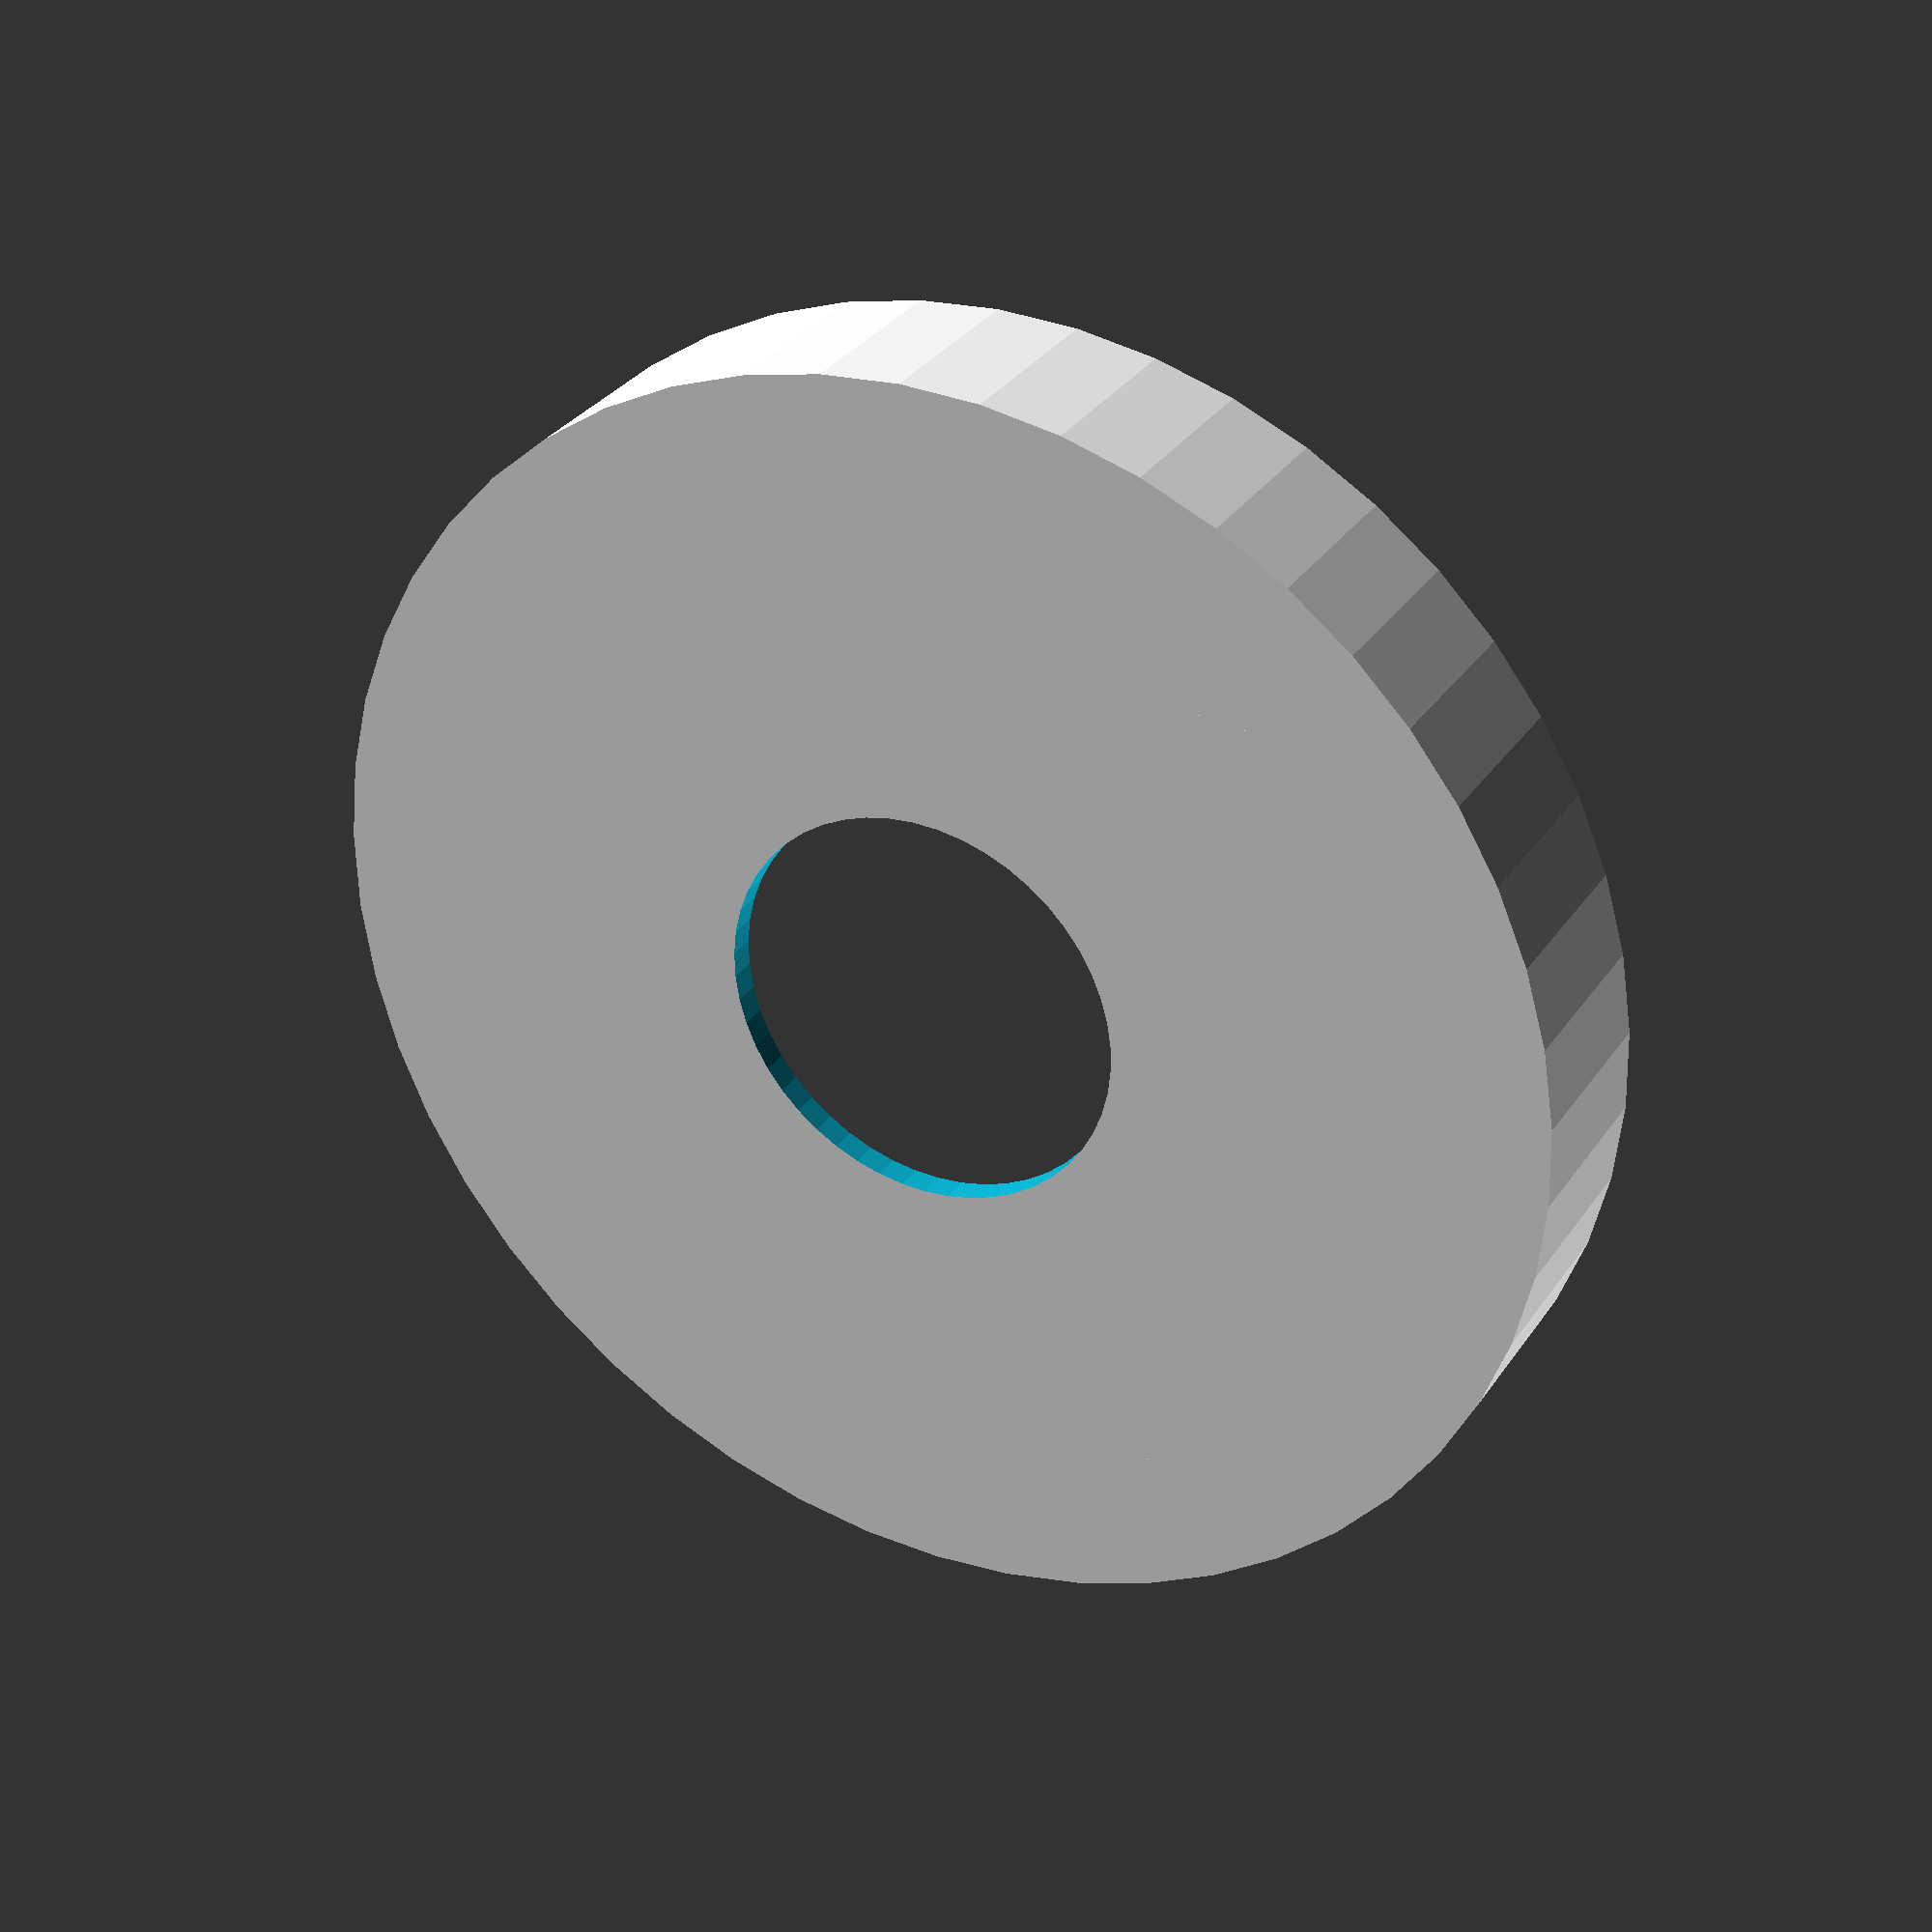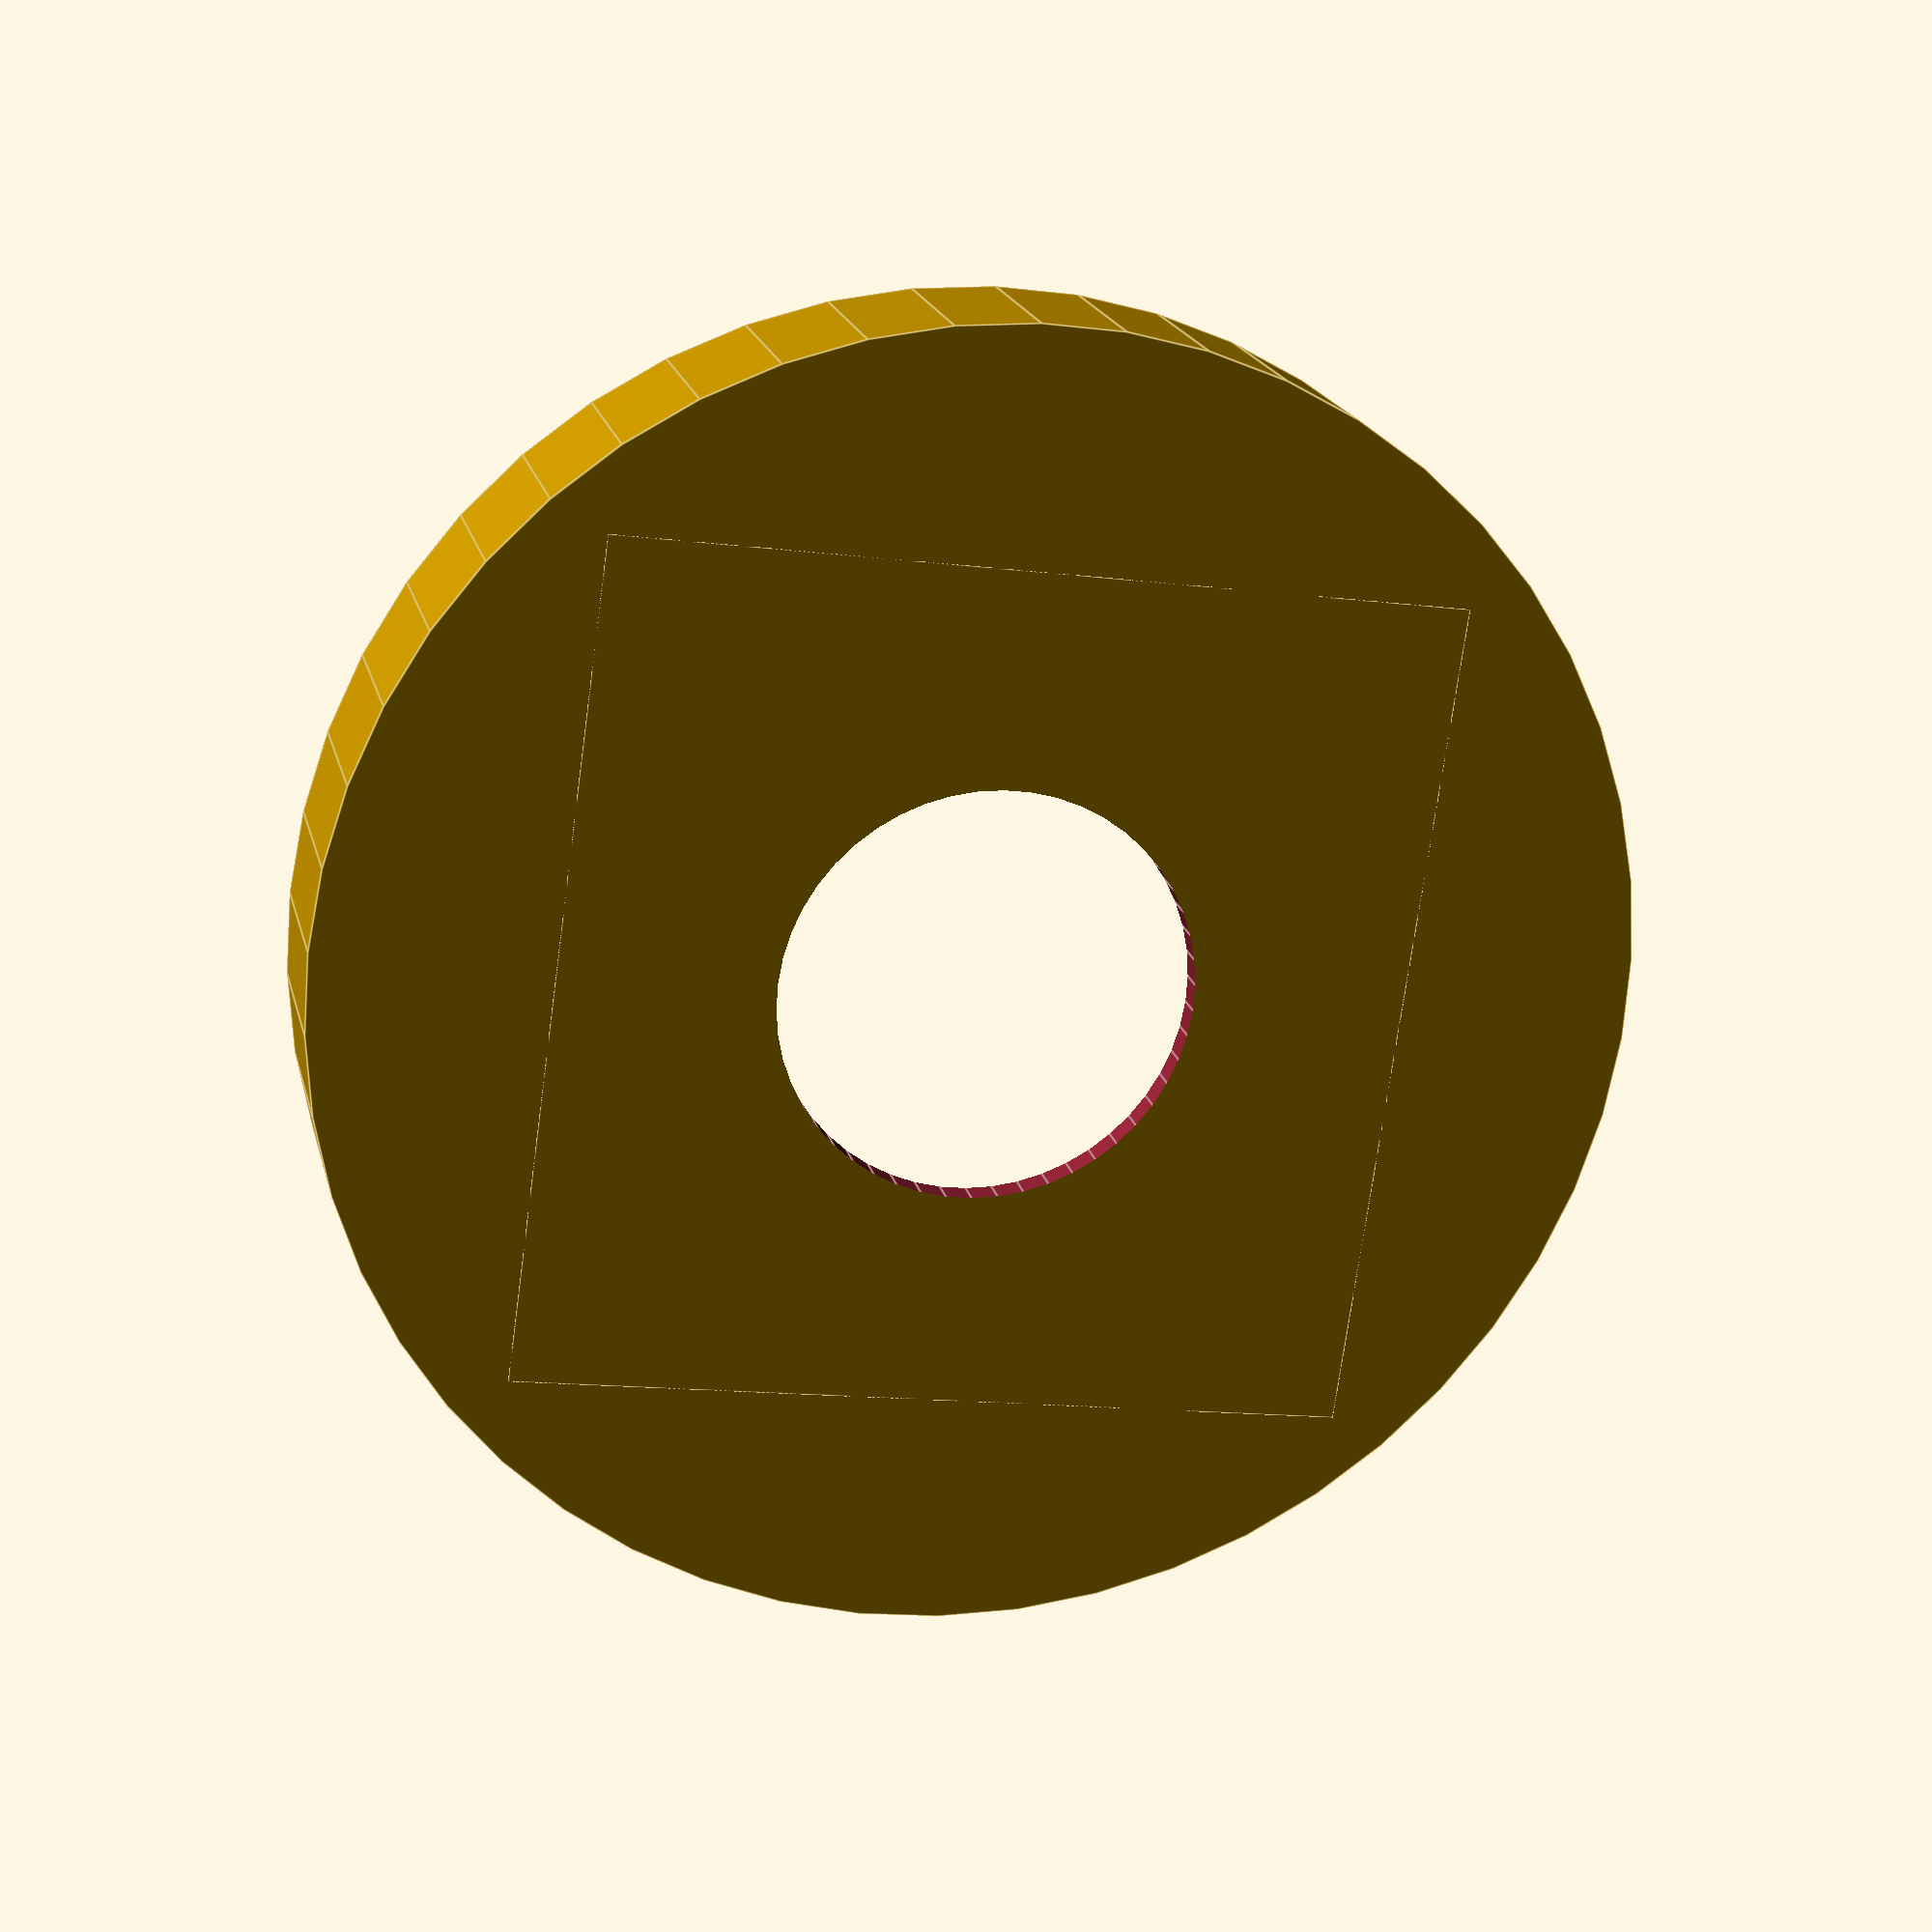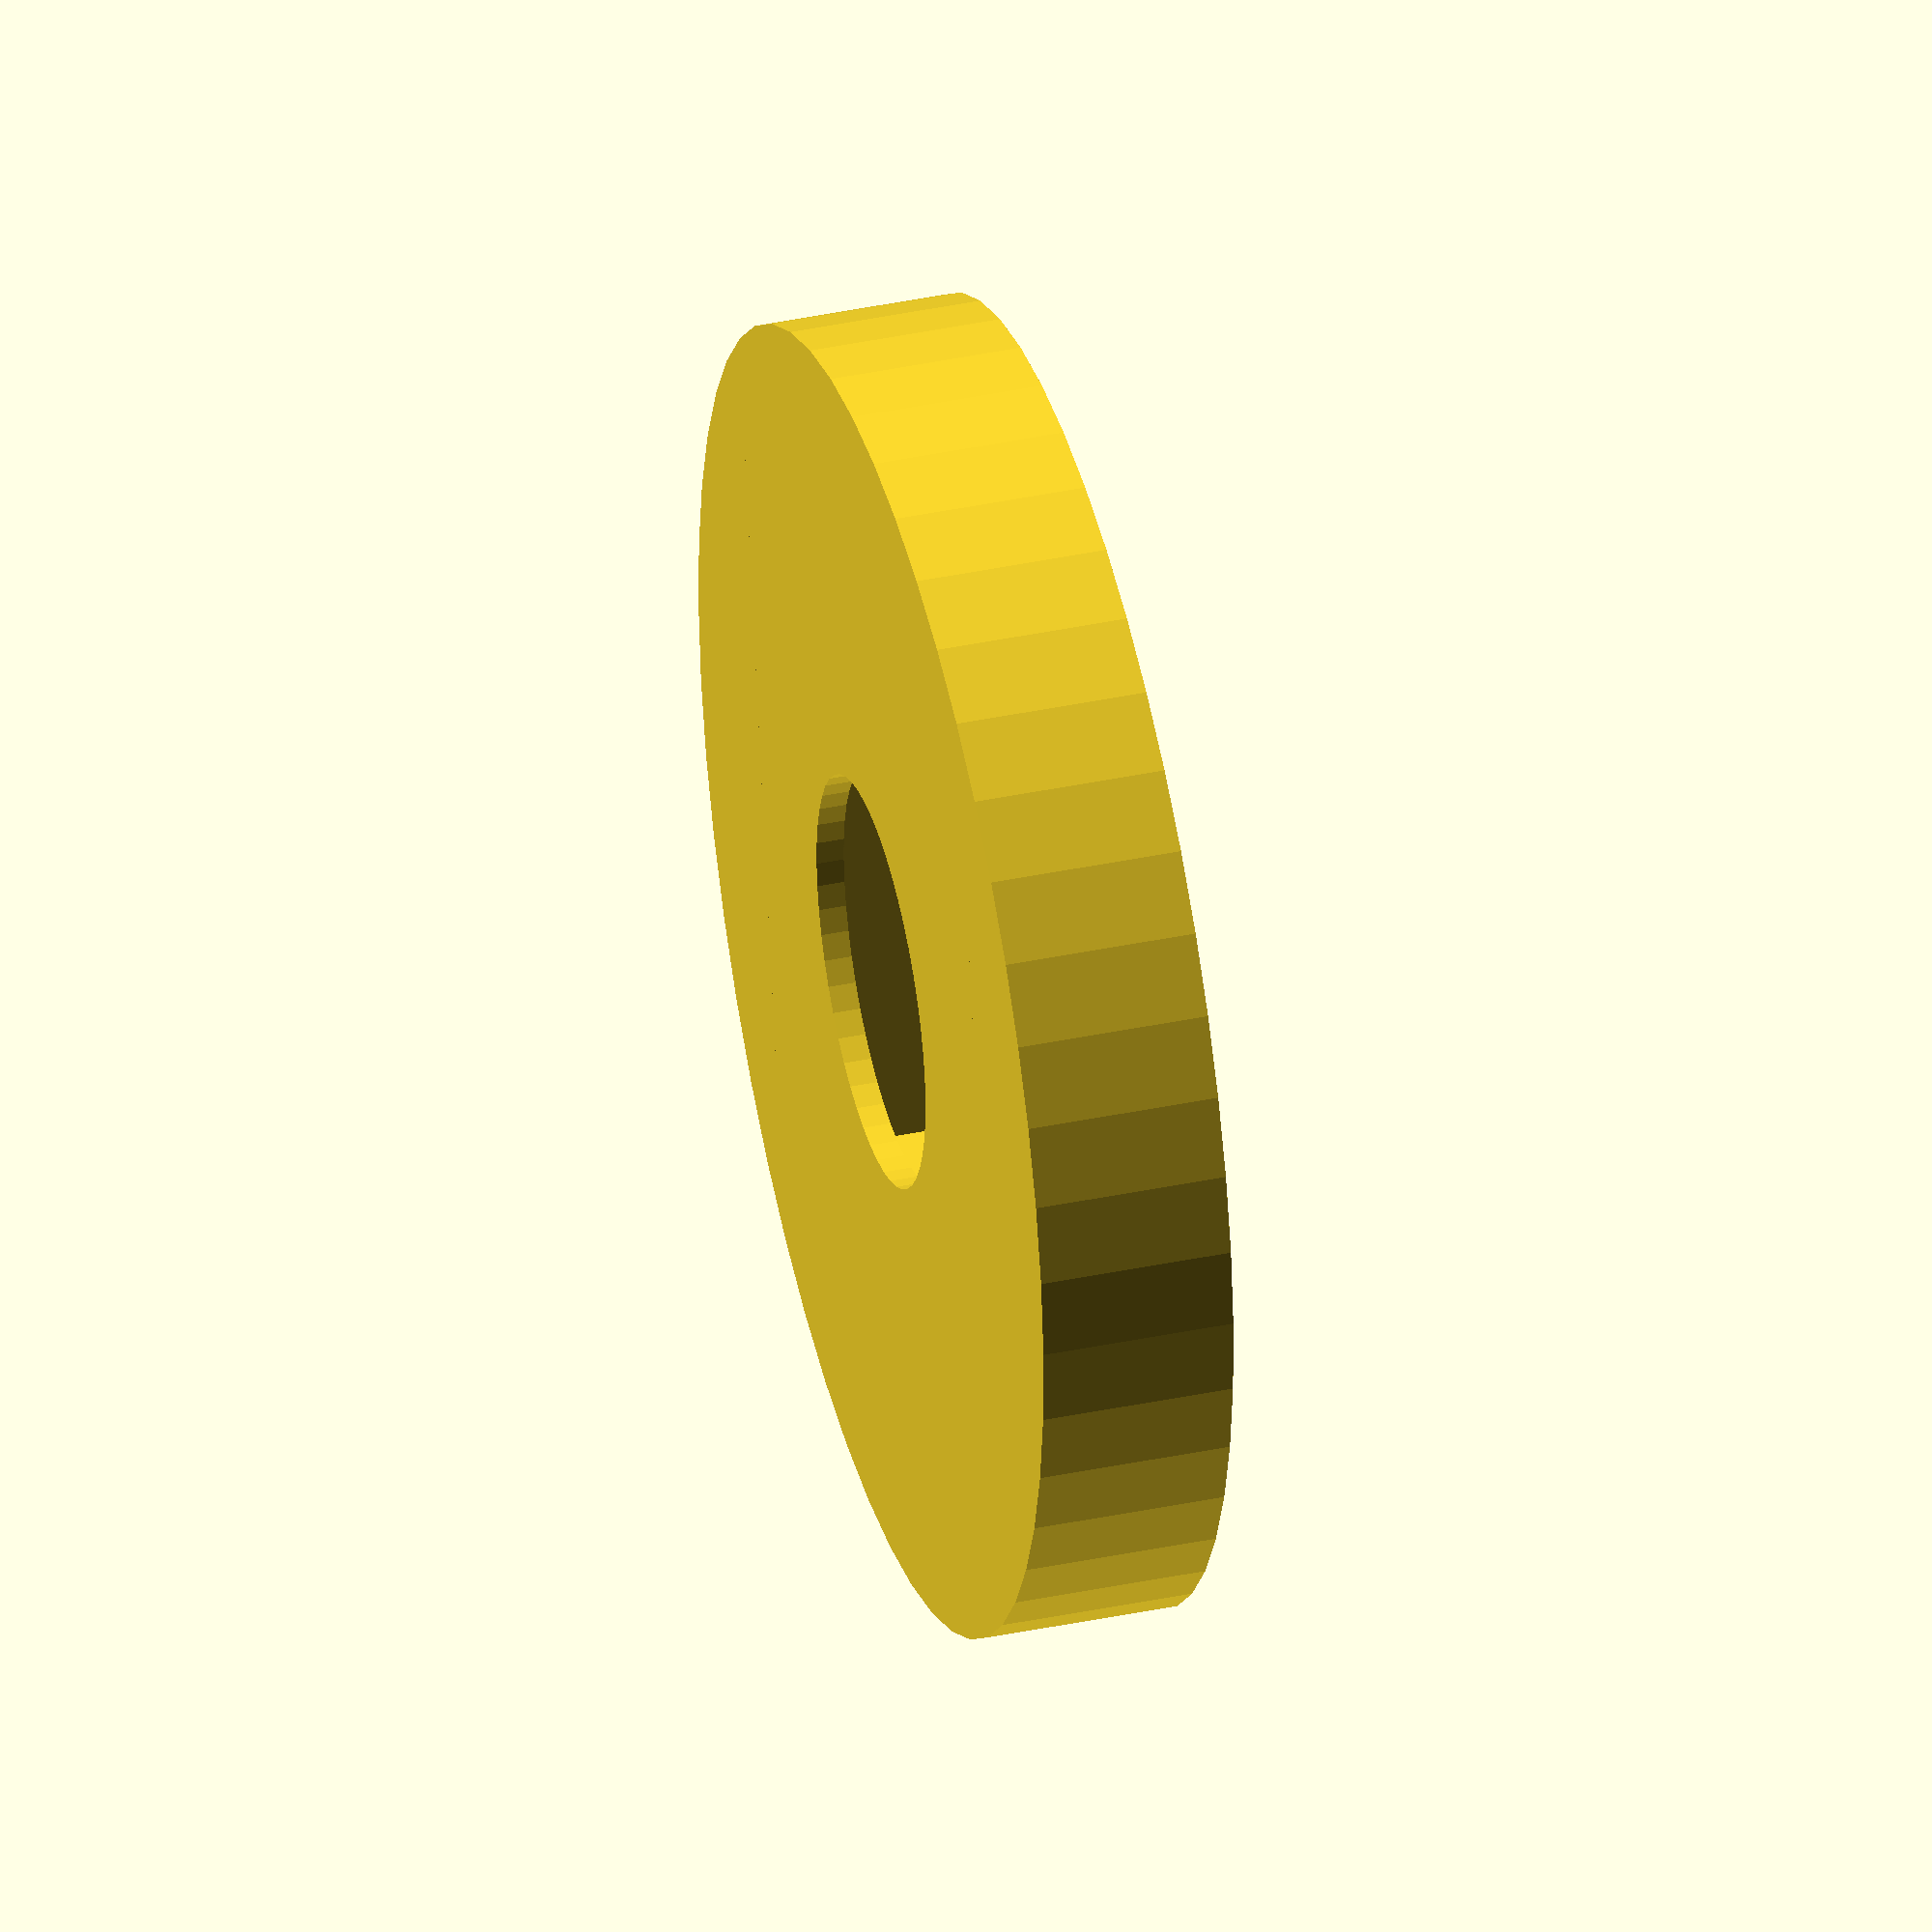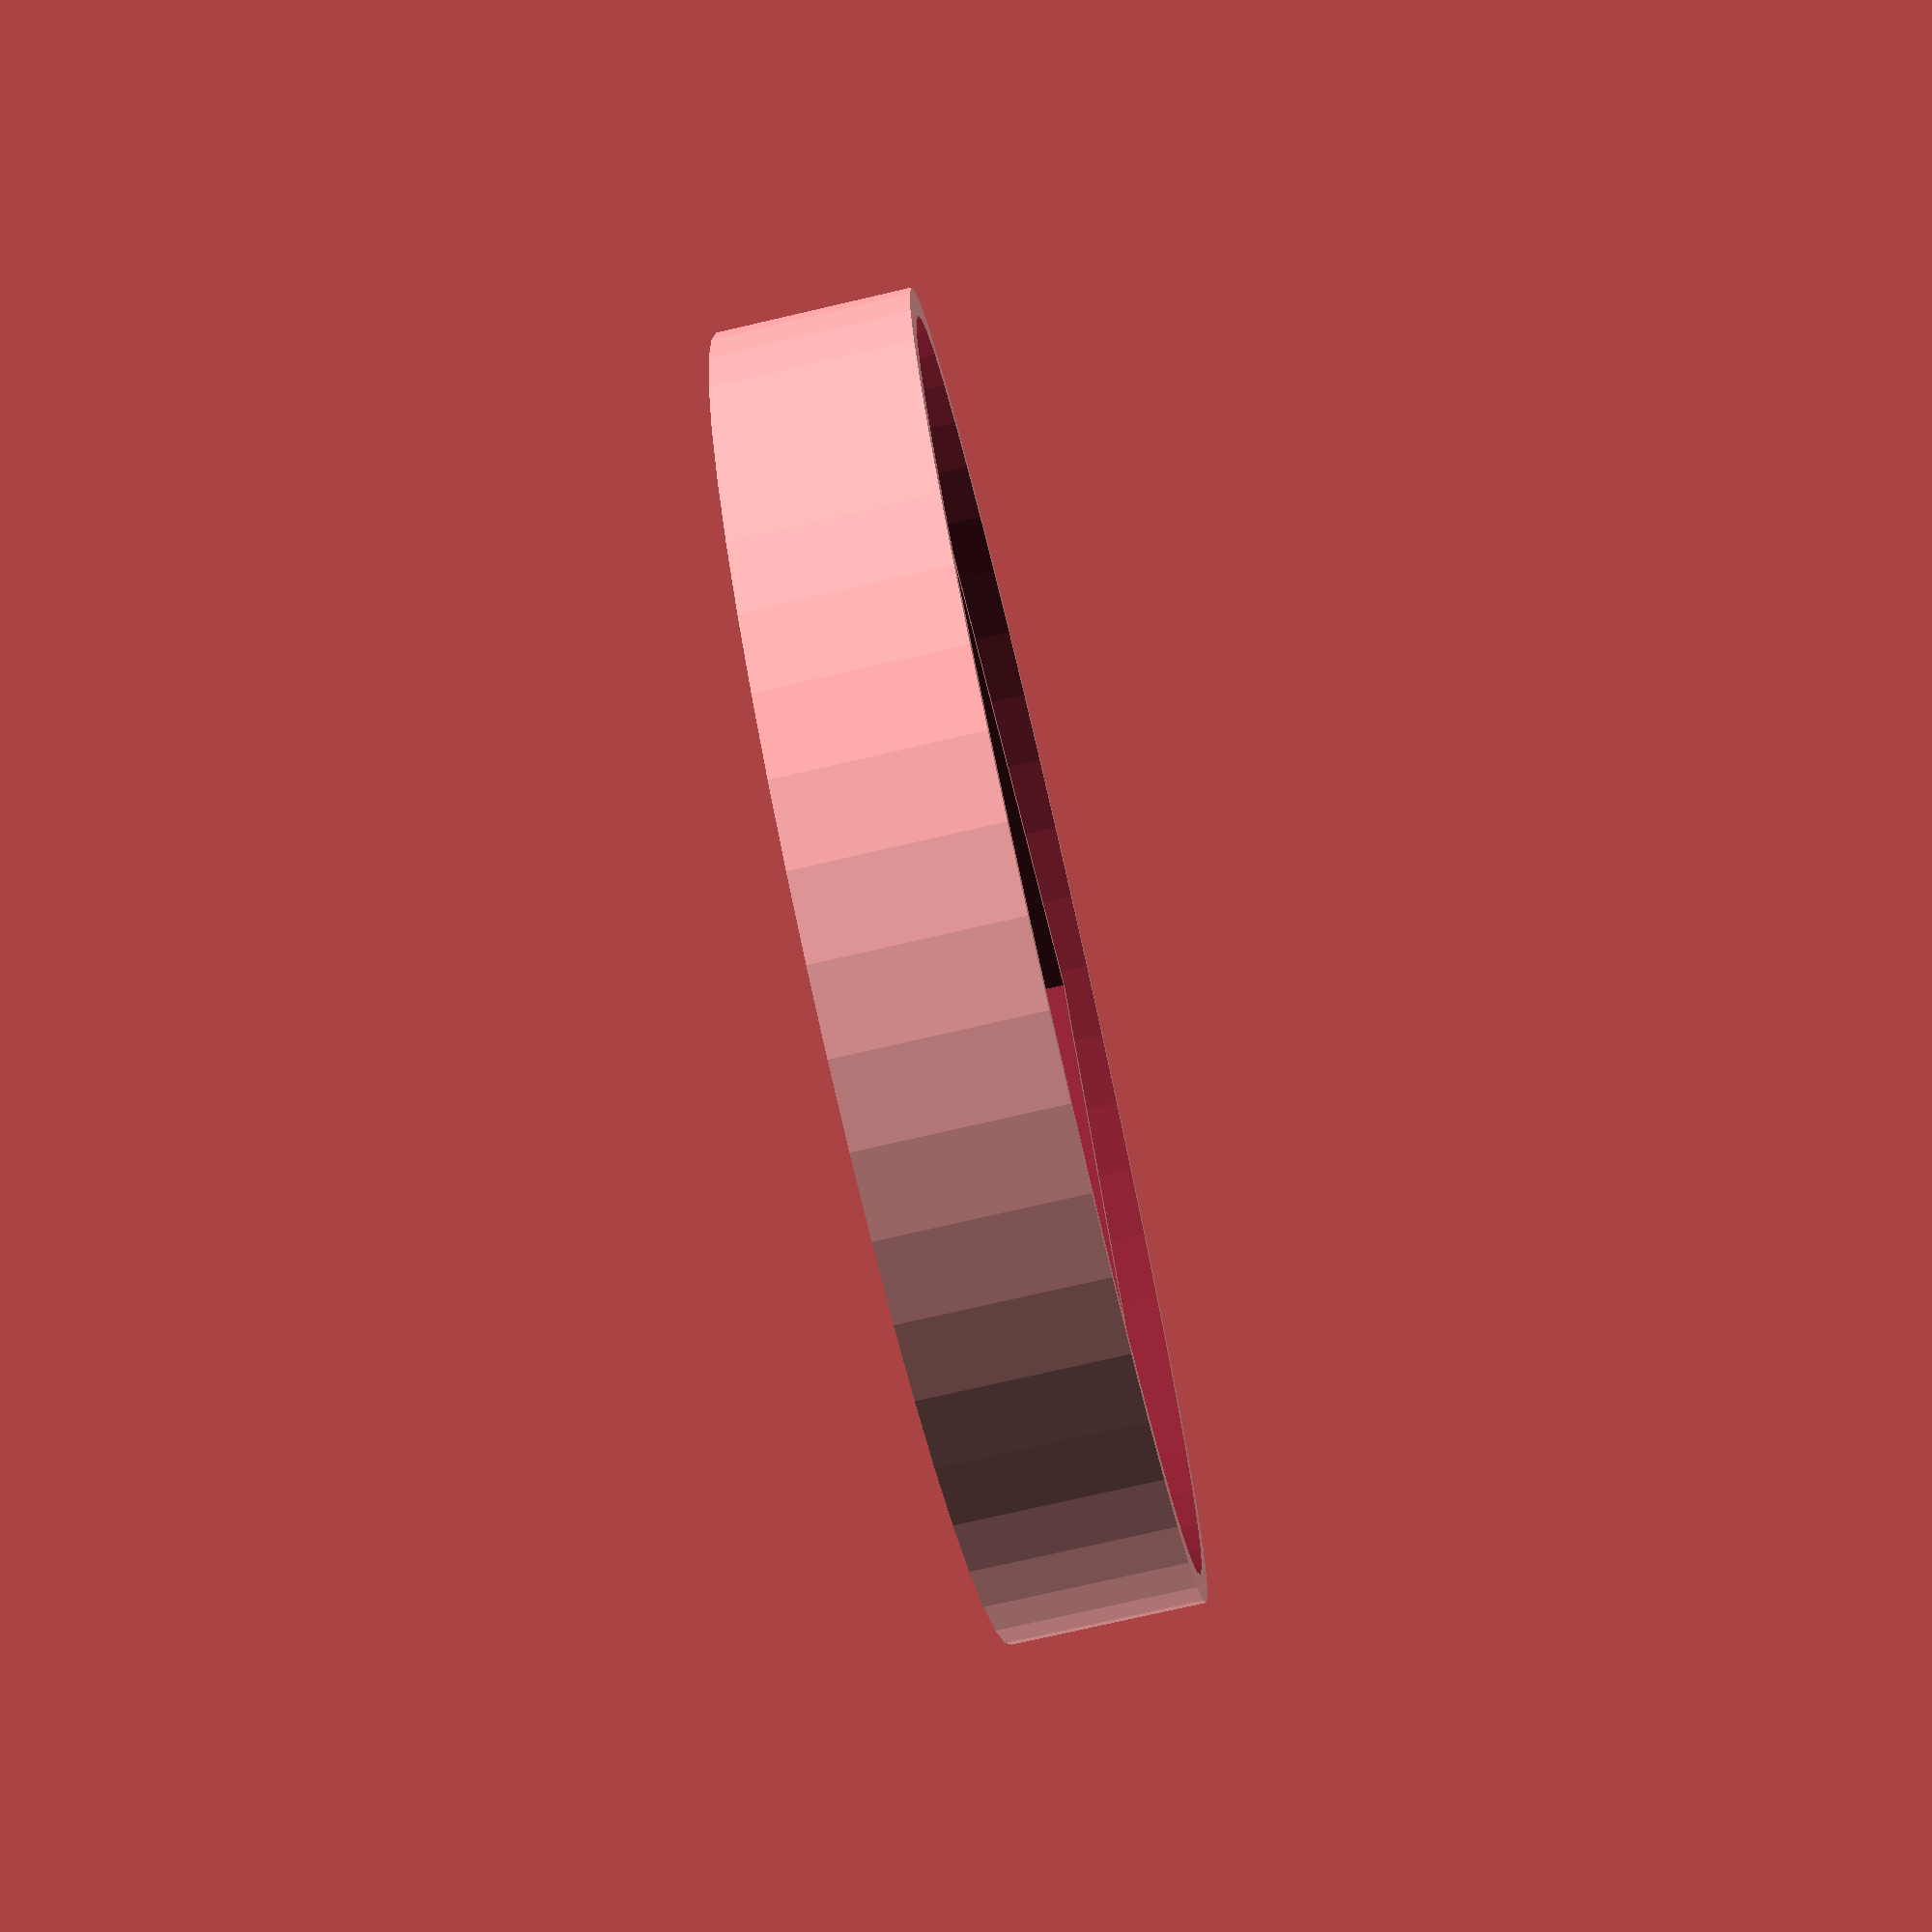
<openscad>
part = "2"; // [1: Clock Face, 2:Clockwork Bracket, 3:Diffusor Bracket, 4:Diffusor Panel, 5:Diffusor Seam, 6: Diffusor Seam with cable hole]


//in mm
diameter = 200; // [150:300]

//hole diameter in mm
core_inner = 95; // [50:150]

//diameter in mm (The surface that the Filament sits on)
core_outer = 100; // [82:152]

//in mm (Measure only the slot, not the walls of the spool!)
spool_width = 62; // [40:100] 


//in mm
clockwork_size = 56; // [30:80]



print_part();


module print_part(){
    
    if (part == "1") {
        clockface();
    }
    else if (part == "2") {
        clockwork();
    }
    else if (part == "3") {
        diff_bracket();
    }
    else if (part == "4") {
        diff_panel();
    }
    else if (part == "5") {
        diff_seam();
    }
    else if (part == "6") {
        diff_seam_02();
    }  
    }




module clockface() {

union() {

difference()   {
    $fn = 50;
    cylinder(2,d = diameter- 1, d = diameter-1);
    
    translate([0,0,-0.5])cylinder(3, d = diameter - 10, d = diameter-10);
    
               }
               
for (i = [1:60]) {
    rotate(a = i * 6, v = [0, 0, 1])translate([-1, diameter/2-10 , 0]) cube([2,6,2]);
                 }
 
for (i = [1:12])  {
    rotate(a = i * 360/12, v = [0, 0, 1])translate([-2, diameter/2-13 , 0]) cube([4,9,2]);
                 }
       }}






module clockwork() {
    
union() {

difference() {

$fn = 50;

cylinder(14, d = core_inner, d = core_inner);

translate ([0, 0, 2]) cylinder(14, d = core_inner- 4, d = core_inner - 4);
    
difference() {
    translate([0, 0, -2]) cylinder(15, 15, 15);
    
    }}
    
difference() {
    translate([-(clockwork_size+5)/2,-(clockwork_size+5)/2,0]) cube(size = [clockwork_size+5,clockwork_size+5,12]);
    translate([-(clockwork_size+2)/2,-(clockwork_size+2)/2,2]) cube([clockwork_size+2,clockwork_size+2,20]);
    
$fn = 50;
    
difference() {
    translate([0, 0, -2]) cylinder(15, 15, 15);
            }}}}
            
            



module diff_bracket() {

    
difference() {
           
        
intersection() {
    translate([1,1,0]) cube([diameter,diameter,diameter]);

    difference() {
        $fn = 50;
        difference() {
            cylinder(4, d = diameter-4, d = diameter-4);
            translate ([0,0,1]) cylinder(4.1, d = diameter-6, d =   diameter-6);
            }
        translate([0,0,-1]) cylinder(5, d =  core_outer+0.5 , d = core_outer+0.5);
        }}
        
intersection() {
        translate([15,15,-1]) cube([diameter, diameter, diameter]);
        $fn = 50;
    difference() {
        translate([0,0,-1])cylinder(diameter+2, d = diameter-30, d = diameter-30);
    difference() {
        translate([0,0,-1]) cylinder( diameter+2, d = core_outer+30, d = core_outer+30);
        
    }}}}}
           




module diff_panel() {

cube(size = [spool_width-1, diameter* 3.1415/4-4, 0.21]);
    
                    }
                    
                    
                    
module diff_seam() {
    
cube([spool_width, 5, 2]);
    
                   }


module diff_seam_02() {
    
difference() {
    
union() {

cube([spool_width, 5, 2]);

translate([0,-2,0]) cube([9, 9, 2]);
    
        }
    
translate([-0.01,0,-2])cube([6,5,10]);
            }}
</openscad>
<views>
elev=149.3 azim=84.3 roll=332.1 proj=p view=solid
elev=161.6 azim=352.0 roll=12.5 proj=p view=edges
elev=321.8 azim=189.9 roll=255.0 proj=o view=solid
elev=75.9 azim=243.2 roll=283.0 proj=p view=wireframe
</views>
